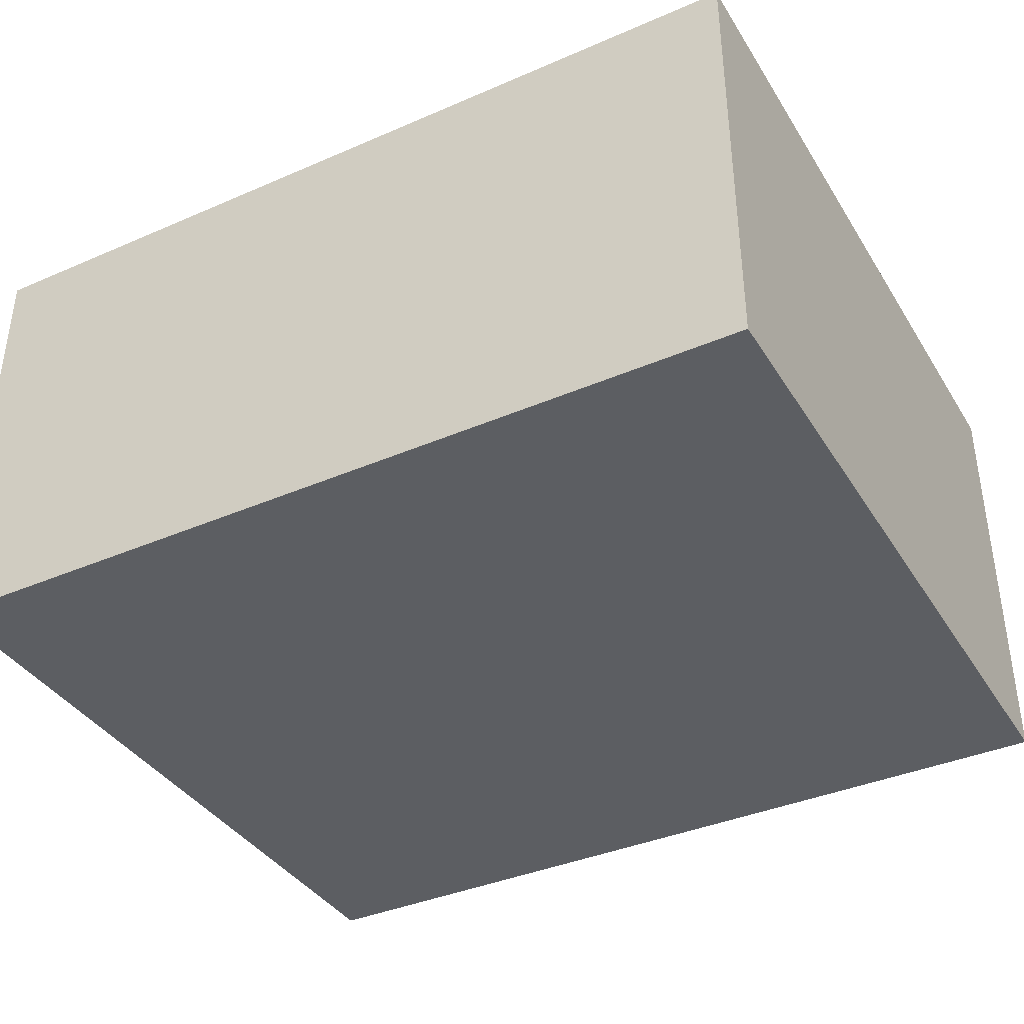
<metadata>
{"format":"obj","ext":"obj","renderer":"f3d","projection":"perspective","resolution":1024,"background":"white","views":[{"elev":-38.2,"azim":28.7,"up":"+Y"}]}
</metadata>
<code>
v -0.7046 -0.3646 -0.6088
v 0.7046 -0.3646 -0.6088
v -0.7046 -0.3646 0.6088
v 0.7046 -0.3646 0.6088
v -0.7046 0.3646 -0.6088
v 0.7046 0.3646 -0.6088
v -0.7046 0.3646 0.6088
v 0.7046 0.3646 0.6088
v 0 0.3646 0
v 0.7046 0.3646 0
v 0 0.3646 -0.6088
v -0.7046 0.3646 0
v 0 0.3646 0.6088
v -0.7046 -0.3646 0
v -0.7046 0 0
v -0.7046 0 -0.6088
v -0.7046 0 0.6088
v 0 -0.3646 -0.6088
v 0 -0.3646 0
v 0.7046 -0.3646 0
v 0 -0.3646 0.6088
v 0.7046 0 -0.6088
v 0.7046 0 0
v 0.7046 0 0.6088
v 0 0 0.6088
v 0 0 -0.6088
v -0.3523 0.3646 -0.3044
v 0 0.3646 -0.3044
v -0.3523 0.3646 -0.6088
v 0.3523 0.3646 0.3044
v 0.7046 0.3646 0.3044
v 0.3523 0.3646 0
v 0.7046 0.3646 -0.3044
v 0.3523 0.3646 -0.6088
v 0.3523 0.3646 -0.3044
v -0.7046 0.3646 -0.3044
v -0.3523 0.3646 0
v -0.7046 0.3646 0.3044
v -0.3523 0.3646 0.6088
v -0.3523 0.3646 0.3044
v 0.3523 0.3646 0.6088
v 0 0.3646 0.3044
v -0.7046 -0.3646 -0.3044
v -0.7046 -0.1823 -0.3044
v -0.7046 -0.1823 -0.6088
v -0.7046 -0.3646 0.3044
v -0.7046 -0.1823 0.3044
v -0.7046 -0.1823 0
v -0.7046 0.1823 -0.3044
v -0.7046 0.1823 -0.6088
v -0.7046 0 -0.3044
v -0.7046 -0.1823 0.6088
v -0.7046 0 0.3044
v -0.7046 0.1823 0.6088
v -0.7046 0.1823 0.3044
v -0.7046 0.1823 0
v -0.3523 -0.3646 -0.6088
v -0.3523 -0.3646 -0.3044
v 0.3523 -0.3646 -0.6088
v 0.3523 -0.3646 -0.3044
v 0 -0.3646 -0.3044
v -0.3523 -0.3646 0.3044
v -0.3523 -0.3646 0
v 0.7046 -0.3646 -0.3044
v 0.3523 -0.3646 0
v 0.7046 -0.3646 0.3044
v 0.3523 -0.3646 0.6088
v 0.3523 -0.3646 0.3044
v -0.3523 -0.3646 0.6088
v 0 -0.3646 0.3044
v 0.7046 -0.1823 -0.6088
v 0.7046 0 -0.3044
v 0.7046 -0.1823 -0.3044
v 0.7046 0.1823 -0.6088
v 0.7046 0.1823 -0.3044
v 0.7046 0.1823 0.3044
v 0.7046 0.1823 0
v 0.7046 -0.1823 0
v 0.7046 0.1823 0.6088
v 0.7046 0 0.3044
v 0.7046 -0.1823 0.6088
v 0.7046 -0.1823 0.3044
v 0 -0.1823 0.6088
v -0.3523 -0.1823 0.6088
v 0.3523 -0.1823 0.6088
v 0.3523 0.1823 0.6088
v 0.3523 0 0.6088
v -0.3523 0 0.6088
v 0 0.1823 0.6088
v -0.3523 0.1823 0.6088
v -0.3523 -0.1823 -0.6088
v -0.3523 0.1823 -0.6088
v -0.3523 0 -0.6088
v 0.3523 -0.1823 -0.6088
v 0 -0.1823 -0.6088
v 0.3523 0 -0.6088
v 0 0.1823 -0.6088
v 0.3523 0.1823 -0.6088
v -0.5285 0.3646 -0.4566
v -0.3523 0.3646 -0.4566
v -0.5285 0.3646 -0.6088
v -0.1762 0.3646 -0.1522
v 0 0.3646 -0.1522
v -0.1762 0.3646 -0.3044
v 0 0.3646 -0.4566
v -0.1762 0.3646 -0.6088
v -0.1762 0.3646 -0.4566
v 0.1762 0.3646 0.1522
v 0.3523 0.3646 0.1522
v 0.1762 0.3646 0
v 0.5285 0.3646 0.4566
v 0.7046 0.3646 0.4566
v 0.5285 0.3646 0.3044
v 0.7046 0.3646 0.1522
v 0.5285 0.3646 0
v 0.5285 0.3646 0.1522
v 0.7046 0.3646 -0.1522
v 0.5285 0.3646 -0.3044
v 0.5285 0.3646 -0.1522
v 0.7046 0.3646 -0.4566
v 0.5285 0.3646 -0.6088
v 0.5285 0.3646 -0.4566
v 0.1762 0.3646 -0.6088
v 0.1762 0.3646 -0.4566
v 0.3523 0.3646 -0.4566
v 0.1762 0.3646 -0.1522
v 0.3523 0.3646 -0.1522
v 0.1762 0.3646 -0.3044
v -0.7046 0.3646 -0.4566
v -0.5285 0.3646 -0.3044
v -0.7046 0.3646 -0.1522
v -0.5285 0.3646 0
v -0.5285 0.3646 -0.1522
v -0.1762 0.3646 0
v -0.3523 0.3646 -0.1522
v -0.7046 0.3646 0.1522
v -0.5285 0.3646 0.3044
v -0.5285 0.3646 0.1522
v -0.7046 0.3646 0.4566
v -0.5285 0.3646 0.6088
v -0.5285 0.3646 0.4566
v -0.1762 0.3646 0.6088
v -0.1762 0.3646 0.4566
v -0.3523 0.3646 0.4566
v 0.1762 0.3646 0.6088
v 0.1762 0.3646 0.4566
v 0 0.3646 0.4566
v 0.5285 0.3646 0.6088
v 0.3523 0.3646 0.4566
v 0 0.3646 0.1522
v 0.1762 0.3646 0.3044
v -0.3523 0.3646 0.1522
v -0.1762 0.3646 0.3044
v -0.1762 0.3646 0.1522
v -0.7046 -0.3646 -0.4566
v -0.7046 -0.2734 -0.4566
v -0.7046 -0.2734 -0.6088
v -0.7046 -0.3646 -0.1522
v -0.7046 -0.2734 -0.1522
v -0.7046 -0.2734 -0.3044
v -0.7046 -0.09115 -0.4566
v -0.7046 -0.09115 -0.6088
v -0.7046 -0.1823 -0.4566
v -0.7046 -0.3646 0.1522
v -0.7046 -0.2734 0.1522
v -0.7046 -0.2734 0
v -0.7046 -0.3646 0.4566
v -0.7046 -0.2734 0.4566
v -0.7046 -0.2734 0.3044
v -0.7046 -0.09115 0.1522
v -0.7046 -0.09115 0
v -0.7046 -0.1823 0.1522
v -0.7046 0.09115 -0.1522
v -0.7046 0.09115 -0.3044
v -0.7046 0 -0.1522
v -0.7046 0.2734 -0.4566
v -0.7046 0.2734 -0.6088
v -0.7046 0.1823 -0.4566
v -0.7046 0.09115 -0.6088
v -0.7046 0 -0.4566
v -0.7046 0.09115 -0.4566
v -0.7046 -0.1823 -0.1522
v -0.7046 -0.09115 -0.1522
v -0.7046 -0.09115 -0.3044
v -0.7046 -0.2734 0.6088
v -0.7046 -0.1823 0.4566
v -0.7046 -0.09115 0.6088
v -0.7046 0 0.4566
v -0.7046 -0.09115 0.4566
v -0.7046 0 0.1522
v -0.7046 -0.09115 0.3044
v -0.7046 0.09115 0.6088
v -0.7046 0.1823 0.4566
v -0.7046 0.09115 0.4566
v -0.7046 0.2734 0.6088
v -0.7046 0.2734 0.4566
v -0.7046 0.2734 0.1522
v -0.7046 0.2734 0.3044
v -0.7046 0.2734 -0.1522
v -0.7046 0.2734 0
v -0.7046 0.2734 -0.3044
v -0.7046 0.09115 0
v -0.7046 0.1823 -0.1522
v -0.7046 0.09115 0.3044
v -0.7046 0.1823 0.1522
v -0.7046 0.09115 0.1522
v -0.5285 -0.3646 -0.6088
v -0.5285 -0.3646 -0.4566
v -0.1762 -0.3646 -0.6088
v -0.1762 -0.3646 -0.4566
v -0.3523 -0.3646 -0.4566
v -0.5285 -0.3646 -0.1522
v -0.5285 -0.3646 -0.3044
v 0.1762 -0.3646 -0.6088
v 0.1762 -0.3646 -0.4566
v 0 -0.3646 -0.4566
v 0.5285 -0.3646 -0.6088
v 0.5285 -0.3646 -0.4566
v 0.3523 -0.3646 -0.4566
v 0.1762 -0.3646 -0.1522
v 0 -0.3646 -0.1522
v 0.1762 -0.3646 -0.3044
v -0.1762 -0.3646 0.1522
v -0.3523 -0.3646 0.1522
v -0.1762 -0.3646 0
v -0.5285 -0.3646 0.4566
v -0.5285 -0.3646 0.3044
v -0.5285 -0.3646 0
v -0.5285 -0.3646 0.1522
v -0.1762 -0.3646 -0.3044
v -0.1762 -0.3646 -0.1522
v -0.3523 -0.3646 -0.1522
v 0.7046 -0.3646 -0.4566
v 0.5285 -0.3646 -0.3044
v 0.7046 -0.3646 -0.1522
v 0.5285 -0.3646 0
v 0.5285 -0.3646 -0.1522
v 0.1762 -0.3646 0
v 0.3523 -0.3646 -0.1522
v 0.7046 -0.3646 0.1522
v 0.5285 -0.3646 0.3044
v 0.5285 -0.3646 0.1522
v 0.7046 -0.3646 0.4566
v 0.5285 -0.3646 0.6088
v 0.5285 -0.3646 0.4566
v 0.1762 -0.3646 0.6088
v 0.1762 -0.3646 0.4566
v 0.3523 -0.3646 0.4566
v -0.1762 -0.3646 0.6088
v -0.1762 -0.3646 0.4566
v 0 -0.3646 0.4566
v -0.5285 -0.3646 0.6088
v -0.3523 -0.3646 0.4566
v 0 -0.3646 0.1522
v -0.1762 -0.3646 0.3044
v 0.3523 -0.3646 0.1522
v 0.1762 -0.3646 0.3044
v 0.1762 -0.3646 0.1522
v 0.7046 -0.2734 -0.6088
v 0.7046 -0.1823 -0.4566
v 0.7046 -0.2734 -0.4566
v 0.7046 -0.09115 -0.6088
v 0.7046 0 -0.4566
v 0.7046 -0.09115 -0.4566
v 0.7046 0 -0.1522
v 0.7046 -0.09115 -0.1522
v 0.7046 -0.09115 -0.3044
v 0.7046 0.09115 -0.6088
v 0.7046 0.1823 -0.4566
v 0.7046 0.09115 -0.4566
v 0.7046 0.2734 -0.6088
v 0.7046 0.2734 -0.4566
v 0.7046 0.2734 -0.1522
v 0.7046 0.2734 -0.3044
v 0.7046 0.2734 0.1522
v 0.7046 0.2734 0
v 0.7046 0.2734 0.4566
v 0.7046 0.2734 0.3044
v 0.7046 0.09115 0.1522
v 0.7046 0.09115 0
v 0.7046 0.1823 0.1522
v 0.7046 0.09115 -0.3044
v 0.7046 0.1823 -0.1522
v 0.7046 0.09115 -0.1522
v 0.7046 -0.2734 -0.3044
v 0.7046 -0.09115 0
v 0.7046 -0.1823 -0.1522
v 0.7046 -0.2734 0
v 0.7046 -0.2734 -0.1522
v 0.7046 0.09115 0.3044
v 0.7046 0 0.1522
v 0.7046 0.2734 0.6088
v 0.7046 0.1823 0.4566
v 0.7046 0.09115 0.6088
v 0.7046 0 0.4566
v 0.7046 0.09115 0.4566
v 0.7046 -0.09115 0.6088
v 0.7046 -0.1823 0.4566
v 0.7046 -0.09115 0.4566
v 0.7046 -0.2734 0.6088
v 0.7046 -0.2734 0.4566
v 0.7046 -0.2734 0.1522
v 0.7046 -0.2734 0.3044
v 0.7046 -0.09115 0.1522
v 0.7046 -0.09115 0.3044
v 0.7046 -0.1823 0.1522
v -0.3523 -0.2734 0.6088
v -0.5285 -0.2734 0.6088
v 0 -0.2734 0.6088
v -0.1762 -0.2734 0.6088
v 0 -0.09115 0.6088
v -0.1762 -0.09115 0.6088
v -0.1762 -0.1823 0.6088
v 0.3523 -0.2734 0.6088
v 0.1762 -0.2734 0.6088
v 0.5285 -0.2734 0.6088
v 0.5285 -0.09115 0.6088
v 0.5285 -0.1823 0.6088
v 0.5285 0.09115 0.6088
v 0.5285 0 0.6088
v 0.5285 0.2734 0.6088
v 0.5285 0.1823 0.6088
v 0.1762 0.09115 0.6088
v 0.1762 0 0.6088
v 0.3523 0.09115 0.6088
v 0.1762 -0.1823 0.6088
v 0.3523 -0.09115 0.6088
v 0.1762 -0.09115 0.6088
v -0.5285 -0.1823 0.6088
v -0.1762 0 0.6088
v -0.3523 -0.09115 0.6088
v -0.5285 0 0.6088
v -0.5285 -0.09115 0.6088
v 0.1762 0.1823 0.6088
v 0 0.09115 0.6088
v 0.3523 0.2734 0.6088
v 0 0.2734 0.6088
v 0.1762 0.2734 0.6088
v -0.3523 0.2734 0.6088
v -0.1762 0.2734 0.6088
v -0.5285 0.2734 0.6088
v -0.5285 0.09115 0.6088
v -0.5285 0.1823 0.6088
v -0.1762 0.09115 0.6088
v -0.1762 0.1823 0.6088
v -0.3523 0.09115 0.6088
v -0.5285 -0.2734 -0.6088
v -0.5285 -0.09115 -0.6088
v -0.5285 -0.1823 -0.6088
v -0.1762 -0.2734 -0.6088
v -0.3523 -0.2734 -0.6088
v -0.5285 0.09115 -0.6088
v -0.5285 0 -0.6088
v -0.5285 0.2734 -0.6088
v -0.5285 0.1823 -0.6088
v -0.1762 0.09115 -0.6088
v -0.1762 0 -0.6088
v -0.3523 0.09115 -0.6088
v 0.1762 -0.09115 -0.6088
v 0.1762 -0.1823 -0.6088
v 0 -0.09115 -0.6088
v 0.5285 -0.2734 -0.6088
v 0.3523 -0.2734 -0.6088
v 0 -0.2734 -0.6088
v 0.1762 -0.2734 -0.6088
v -0.3523 -0.09115 -0.6088
v -0.1762 -0.09115 -0.6088
v -0.1762 -0.1823 -0.6088
v 0.5285 -0.1823 -0.6088
v 0.1762 0 -0.6088
v 0.3523 -0.09115 -0.6088
v 0.5285 0 -0.6088
v 0.5285 -0.09115 -0.6088
v -0.1762 0.1823 -0.6088
v 0 0.09115 -0.6088
v -0.3523 0.2734 -0.6088
v 0 0.2734 -0.6088
v -0.1762 0.2734 -0.6088
v 0.3523 0.2734 -0.6088
v 0.1762 0.2734 -0.6088
v 0.5285 0.2734 -0.6088
v 0.5285 0.09115 -0.6088
v 0.5285 0.1823 -0.6088
v 0.1762 0.09115 -0.6088
v 0.1762 0.1823 -0.6088
v 0.3523 0.09115 -0.6088
f 5 99 101
f 99 27 100
f 100 29 101
f 99 100 101
f 27 102 104
f 102 9 103
f 103 28 104
f 102 103 104
f 28 105 107
f 105 11 106
f 106 29 107
f 105 106 107
f 27 104 100
f 104 28 107
f 107 29 100
f 104 107 100
f 9 108 110
f 108 30 109
f 109 32 110
f 108 109 110
f 30 111 113
f 111 8 112
f 112 31 113
f 111 112 113
f 31 114 116
f 114 10 115
f 115 32 116
f 114 115 116
f 30 113 109
f 113 31 116
f 116 32 109
f 113 116 109
f 10 117 119
f 117 33 118
f 118 35 119
f 117 118 119
f 33 120 122
f 120 6 121
f 121 34 122
f 120 121 122
f 34 123 125
f 123 11 124
f 124 35 125
f 123 124 125
f 33 122 118
f 122 34 125
f 125 35 118
f 122 125 118
f 9 110 103
f 110 32 126
f 126 28 103
f 110 126 103
f 32 115 127
f 115 10 119
f 119 35 127
f 115 119 127
f 35 124 128
f 124 11 105
f 105 28 128
f 124 105 128
f 32 127 126
f 127 35 128
f 128 28 126
f 127 128 126
f 5 129 99
f 129 36 130
f 130 27 99
f 129 130 99
f 36 131 133
f 131 12 132
f 132 37 133
f 131 132 133
f 37 134 135
f 134 9 102
f 102 27 135
f 134 102 135
f 36 133 130
f 133 37 135
f 135 27 130
f 133 135 130
f 12 136 138
f 136 38 137
f 137 40 138
f 136 137 138
f 38 139 141
f 139 7 140
f 140 39 141
f 139 140 141
f 39 142 144
f 142 13 143
f 143 40 144
f 142 143 144
f 38 141 137
f 141 39 144
f 144 40 137
f 141 144 137
f 13 145 147
f 145 41 146
f 146 42 147
f 145 146 147
f 41 148 149
f 148 8 111
f 111 30 149
f 148 111 149
f 30 108 151
f 108 9 150
f 150 42 151
f 108 150 151
f 41 149 146
f 149 30 151
f 151 42 146
f 149 151 146
f 12 138 132
f 138 40 152
f 152 37 132
f 138 152 132
f 40 143 153
f 143 13 147
f 147 42 153
f 143 147 153
f 42 150 154
f 150 9 134
f 134 37 154
f 150 134 154
f 40 153 152
f 153 42 154
f 154 37 152
f 153 154 152
f 1 155 157
f 155 43 156
f 156 45 157
f 155 156 157
f 43 158 160
f 158 14 159
f 159 44 160
f 158 159 160
f 44 161 163
f 161 16 162
f 162 45 163
f 161 162 163
f 43 160 156
f 160 44 163
f 163 45 156
f 160 163 156
f 14 164 166
f 164 46 165
f 165 48 166
f 164 165 166
f 46 167 169
f 167 3 168
f 168 47 169
f 167 168 169
f 47 170 172
f 170 15 171
f 171 48 172
f 170 171 172
f 46 169 165
f 169 47 172
f 172 48 165
f 169 172 165
f 15 173 175
f 173 49 174
f 174 51 175
f 173 174 175
f 49 176 178
f 176 5 177
f 177 50 178
f 176 177 178
f 50 179 181
f 179 16 180
f 180 51 181
f 179 180 181
f 49 178 174
f 178 50 181
f 181 51 174
f 178 181 174
f 14 166 159
f 166 48 182
f 182 44 159
f 166 182 159
f 48 171 183
f 171 15 175
f 175 51 183
f 171 175 183
f 51 180 184
f 180 16 161
f 161 44 184
f 180 161 184
f 48 183 182
f 183 51 184
f 184 44 182
f 183 184 182
f 3 185 168
f 185 52 186
f 186 47 168
f 185 186 168
f 52 187 189
f 187 17 188
f 188 53 189
f 187 188 189
f 53 190 191
f 190 15 170
f 170 47 191
f 190 170 191
f 52 189 186
f 189 53 191
f 191 47 186
f 189 191 186
f 17 192 194
f 192 54 193
f 193 55 194
f 192 193 194
f 54 195 196
f 195 7 139
f 139 38 196
f 195 139 196
f 38 136 198
f 136 12 197
f 197 55 198
f 136 197 198
f 54 196 193
f 196 38 198
f 198 55 193
f 196 198 193
f 12 131 200
f 131 36 199
f 199 56 200
f 131 199 200
f 36 129 201
f 129 5 176
f 176 49 201
f 129 176 201
f 49 173 203
f 173 15 202
f 202 56 203
f 173 202 203
f 36 201 199
f 201 49 203
f 203 56 199
f 201 203 199
f 17 194 188
f 194 55 204
f 204 53 188
f 194 204 188
f 55 197 205
f 197 12 200
f 200 56 205
f 197 200 205
f 56 202 206
f 202 15 190
f 190 53 206
f 202 190 206
f 55 205 204
f 205 56 206
f 206 53 204
f 205 206 204
f 1 207 155
f 207 57 208
f 208 43 155
f 207 208 155
f 57 209 211
f 209 18 210
f 210 58 211
f 209 210 211
f 58 212 213
f 212 14 158
f 158 43 213
f 212 158 213
f 57 211 208
f 211 58 213
f 213 43 208
f 211 213 208
f 18 214 216
f 214 59 215
f 215 61 216
f 214 215 216
f 59 217 219
f 217 2 218
f 218 60 219
f 217 218 219
f 60 220 222
f 220 19 221
f 221 61 222
f 220 221 222
f 59 219 215
f 219 60 222
f 222 61 215
f 219 222 215
f 19 223 225
f 223 62 224
f 224 63 225
f 223 224 225
f 62 226 227
f 226 3 167
f 167 46 227
f 226 167 227
f 46 164 229
f 164 14 228
f 228 63 229
f 164 228 229
f 62 227 224
f 227 46 229
f 229 63 224
f 227 229 224
f 18 216 210
f 216 61 230
f 230 58 210
f 216 230 210
f 61 221 231
f 221 19 225
f 225 63 231
f 221 225 231
f 63 228 232
f 228 14 212
f 212 58 232
f 228 212 232
f 61 231 230
f 231 63 232
f 232 58 230
f 231 232 230
f 2 233 218
f 233 64 234
f 234 60 218
f 233 234 218
f 64 235 237
f 235 20 236
f 236 65 237
f 235 236 237
f 65 238 239
f 238 19 220
f 220 60 239
f 238 220 239
f 64 237 234
f 237 65 239
f 239 60 234
f 237 239 234
f 20 240 242
f 240 66 241
f 241 68 242
f 240 241 242
f 66 243 245
f 243 4 244
f 244 67 245
f 243 244 245
f 67 246 248
f 246 21 247
f 247 68 248
f 246 247 248
f 66 245 241
f 245 67 248
f 248 68 241
f 245 248 241
f 21 249 251
f 249 69 250
f 250 70 251
f 249 250 251
f 69 252 253
f 252 3 226
f 226 62 253
f 252 226 253
f 62 223 255
f 223 19 254
f 254 70 255
f 223 254 255
f 69 253 250
f 253 62 255
f 255 70 250
f 253 255 250
f 20 242 236
f 242 68 256
f 256 65 236
f 242 256 236
f 68 247 257
f 247 21 251
f 251 70 257
f 247 251 257
f 70 254 258
f 254 19 238
f 238 65 258
f 254 238 258
f 68 257 256
f 257 70 258
f 258 65 256
f 257 258 256
f 2 259 261
f 259 71 260
f 260 73 261
f 259 260 261
f 71 262 264
f 262 22 263
f 263 72 264
f 262 263 264
f 72 265 267
f 265 23 266
f 266 73 267
f 265 266 267
f 71 264 260
f 264 72 267
f 267 73 260
f 264 267 260
f 22 268 270
f 268 74 269
f 269 75 270
f 268 269 270
f 74 271 272
f 271 6 120
f 120 33 272
f 271 120 272
f 33 117 274
f 117 10 273
f 273 75 274
f 117 273 274
f 74 272 269
f 272 33 274
f 274 75 269
f 272 274 269
f 10 114 276
f 114 31 275
f 275 77 276
f 114 275 276
f 31 112 278
f 112 8 277
f 277 76 278
f 112 277 278
f 76 279 281
f 279 23 280
f 280 77 281
f 279 280 281
f 31 278 275
f 278 76 281
f 281 77 275
f 278 281 275
f 22 270 263
f 270 75 282
f 282 72 263
f 270 282 263
f 75 273 283
f 273 10 276
f 276 77 283
f 273 276 283
f 77 280 284
f 280 23 265
f 265 72 284
f 280 265 284
f 75 283 282
f 283 77 284
f 284 72 282
f 283 284 282
f 2 261 233
f 261 73 285
f 285 64 233
f 261 285 233
f 73 266 287
f 266 23 286
f 286 78 287
f 266 286 287
f 78 288 289
f 288 20 235
f 235 64 289
f 288 235 289
f 73 287 285
f 287 78 289
f 289 64 285
f 287 289 285
f 23 279 291
f 279 76 290
f 290 80 291
f 279 290 291
f 76 277 293
f 277 8 292
f 292 79 293
f 277 292 293
f 79 294 296
f 294 24 295
f 295 80 296
f 294 295 296
f 76 293 290
f 293 79 296
f 296 80 290
f 293 296 290
f 24 297 299
f 297 81 298
f 298 82 299
f 297 298 299
f 81 300 301
f 300 4 243
f 243 66 301
f 300 243 301
f 66 240 303
f 240 20 302
f 302 82 303
f 240 302 303
f 81 301 298
f 301 66 303
f 303 82 298
f 301 303 298
f 23 291 286
f 291 80 304
f 304 78 286
f 291 304 286
f 80 295 305
f 295 24 299
f 299 82 305
f 295 299 305
f 82 302 306
f 302 20 288
f 288 78 306
f 302 288 306
f 80 305 304
f 305 82 306
f 306 78 304
f 305 306 304
f 3 252 308
f 252 69 307
f 307 84 308
f 252 307 308
f 69 249 310
f 249 21 309
f 309 83 310
f 249 309 310
f 83 311 313
f 311 25 312
f 312 84 313
f 311 312 313
f 69 310 307
f 310 83 313
f 313 84 307
f 310 313 307
f 21 246 315
f 246 67 314
f 314 85 315
f 246 314 315
f 67 244 316
f 244 4 300
f 300 81 316
f 244 300 316
f 81 297 318
f 297 24 317
f 317 85 318
f 297 317 318
f 67 316 314
f 316 81 318
f 318 85 314
f 316 318 314
f 24 294 320
f 294 79 319
f 319 87 320
f 294 319 320
f 79 292 322
f 292 8 321
f 321 86 322
f 292 321 322
f 86 323 325
f 323 25 324
f 324 87 325
f 323 324 325
f 79 322 319
f 322 86 325
f 325 87 319
f 322 325 319
f 21 315 309
f 315 85 326
f 326 83 309
f 315 326 309
f 85 317 327
f 317 24 320
f 320 87 327
f 317 320 327
f 87 324 328
f 324 25 311
f 311 83 328
f 324 311 328
f 85 327 326
f 327 87 328
f 328 83 326
f 327 328 326
f 3 308 185
f 308 84 329
f 329 52 185
f 308 329 185
f 84 312 331
f 312 25 330
f 330 88 331
f 312 330 331
f 88 332 333
f 332 17 187
f 187 52 333
f 332 187 333
f 84 331 329
f 331 88 333
f 333 52 329
f 331 333 329
f 25 323 335
f 323 86 334
f 334 89 335
f 323 334 335
f 86 321 336
f 321 8 148
f 148 41 336
f 321 148 336
f 41 145 338
f 145 13 337
f 337 89 338
f 145 337 338
f 86 336 334
f 336 41 338
f 338 89 334
f 336 338 334
f 13 142 340
f 142 39 339
f 339 90 340
f 142 339 340
f 39 140 341
f 140 7 195
f 195 54 341
f 140 195 341
f 54 192 343
f 192 17 342
f 342 90 343
f 192 342 343
f 39 341 339
f 341 54 343
f 343 90 339
f 341 343 339
f 25 335 330
f 335 89 344
f 344 88 330
f 335 344 330
f 89 337 345
f 337 13 340
f 340 90 345
f 337 340 345
f 90 342 346
f 342 17 332
f 332 88 346
f 342 332 346
f 89 345 344
f 345 90 346
f 346 88 344
f 345 346 344
f 1 157 207
f 157 45 347
f 347 57 207
f 157 347 207
f 45 162 349
f 162 16 348
f 348 91 349
f 162 348 349
f 91 350 351
f 350 18 209
f 209 57 351
f 350 209 351
f 45 349 347
f 349 91 351
f 351 57 347
f 349 351 347
f 16 179 353
f 179 50 352
f 352 93 353
f 179 352 353
f 50 177 355
f 177 5 354
f 354 92 355
f 177 354 355
f 92 356 358
f 356 26 357
f 357 93 358
f 356 357 358
f 50 355 352
f 355 92 358
f 358 93 352
f 355 358 352
f 26 359 361
f 359 94 360
f 360 95 361
f 359 360 361
f 94 362 363
f 362 2 217
f 217 59 363
f 362 217 363
f 59 214 365
f 214 18 364
f 364 95 365
f 214 364 365
f 94 363 360
f 363 59 365
f 365 95 360
f 363 365 360
f 16 353 348
f 353 93 366
f 366 91 348
f 353 366 348
f 93 357 367
f 357 26 361
f 361 95 367
f 357 361 367
f 95 364 368
f 364 18 350
f 350 91 368
f 364 350 368
f 93 367 366
f 367 95 368
f 368 91 366
f 367 368 366
f 2 362 259
f 362 94 369
f 369 71 259
f 362 369 259
f 94 359 371
f 359 26 370
f 370 96 371
f 359 370 371
f 96 372 373
f 372 22 262
f 262 71 373
f 372 262 373
f 94 371 369
f 371 96 373
f 373 71 369
f 371 373 369
f 26 356 375
f 356 92 374
f 374 97 375
f 356 374 375
f 92 354 376
f 354 5 101
f 101 29 376
f 354 101 376
f 29 106 378
f 106 11 377
f 377 97 378
f 106 377 378
f 92 376 374
f 376 29 378
f 378 97 374
f 376 378 374
f 11 123 380
f 123 34 379
f 379 98 380
f 123 379 380
f 34 121 381
f 121 6 271
f 271 74 381
f 121 271 381
f 74 268 383
f 268 22 382
f 382 98 383
f 268 382 383
f 34 381 379
f 381 74 383
f 383 98 379
f 381 383 379
f 26 375 370
f 375 97 384
f 384 96 370
f 375 384 370
f 97 377 385
f 377 11 380
f 380 98 385
f 377 380 385
f 98 382 386
f 382 22 372
f 372 96 386
f 382 372 386
f 97 385 384
f 385 98 386
f 386 96 384
f 385 386 384

</code>
